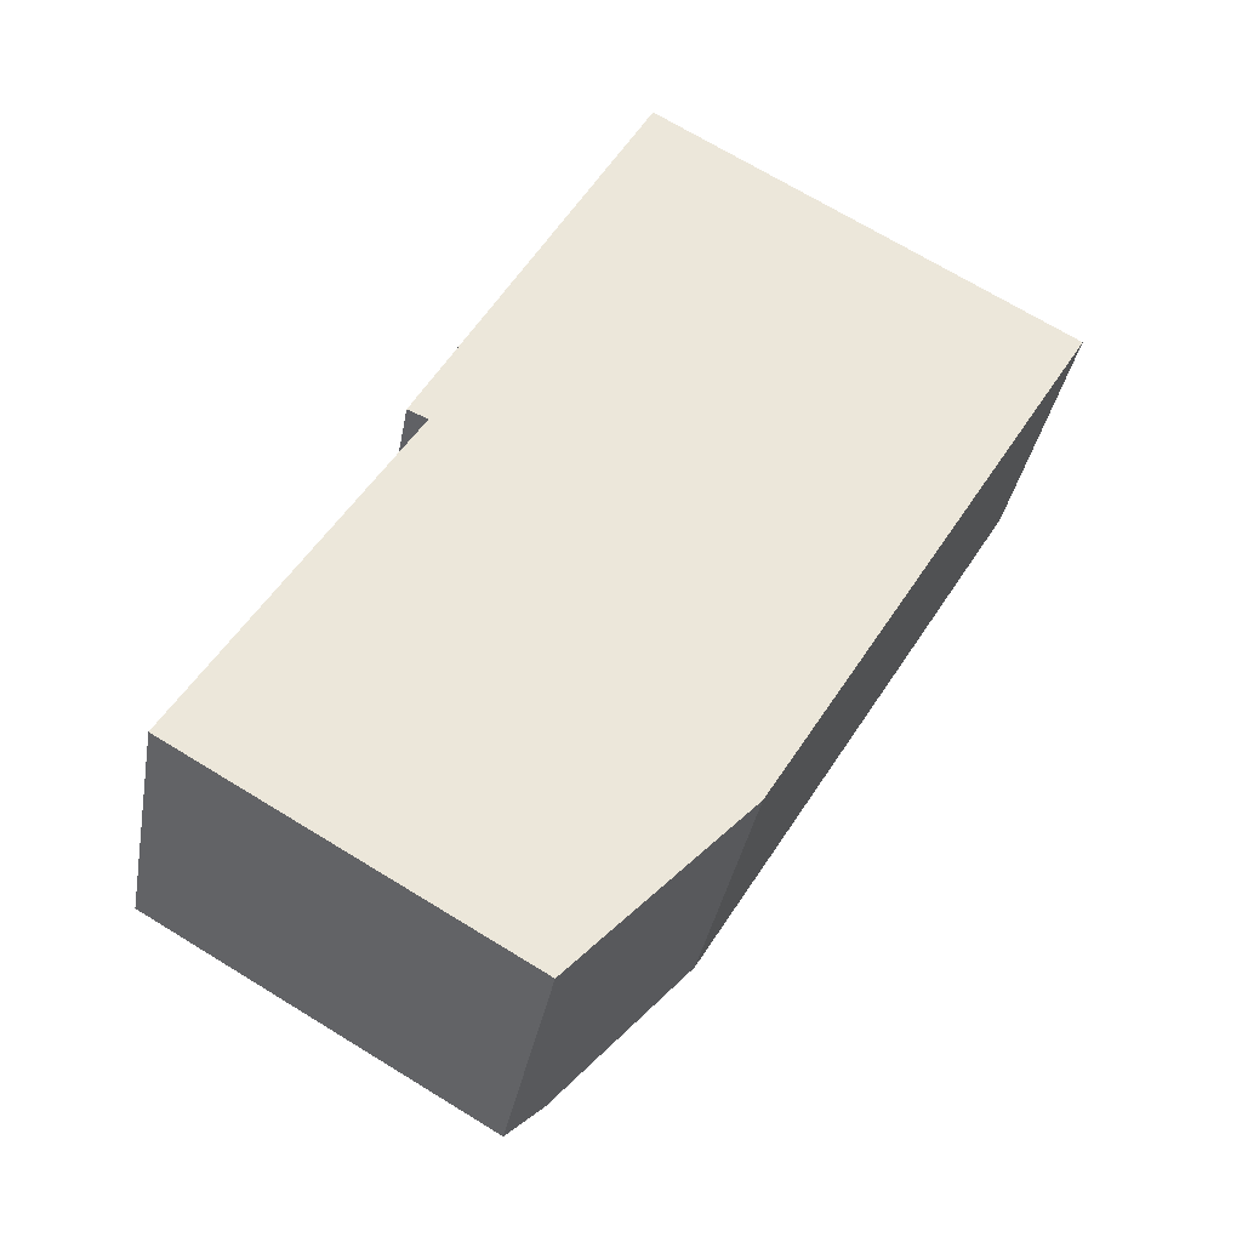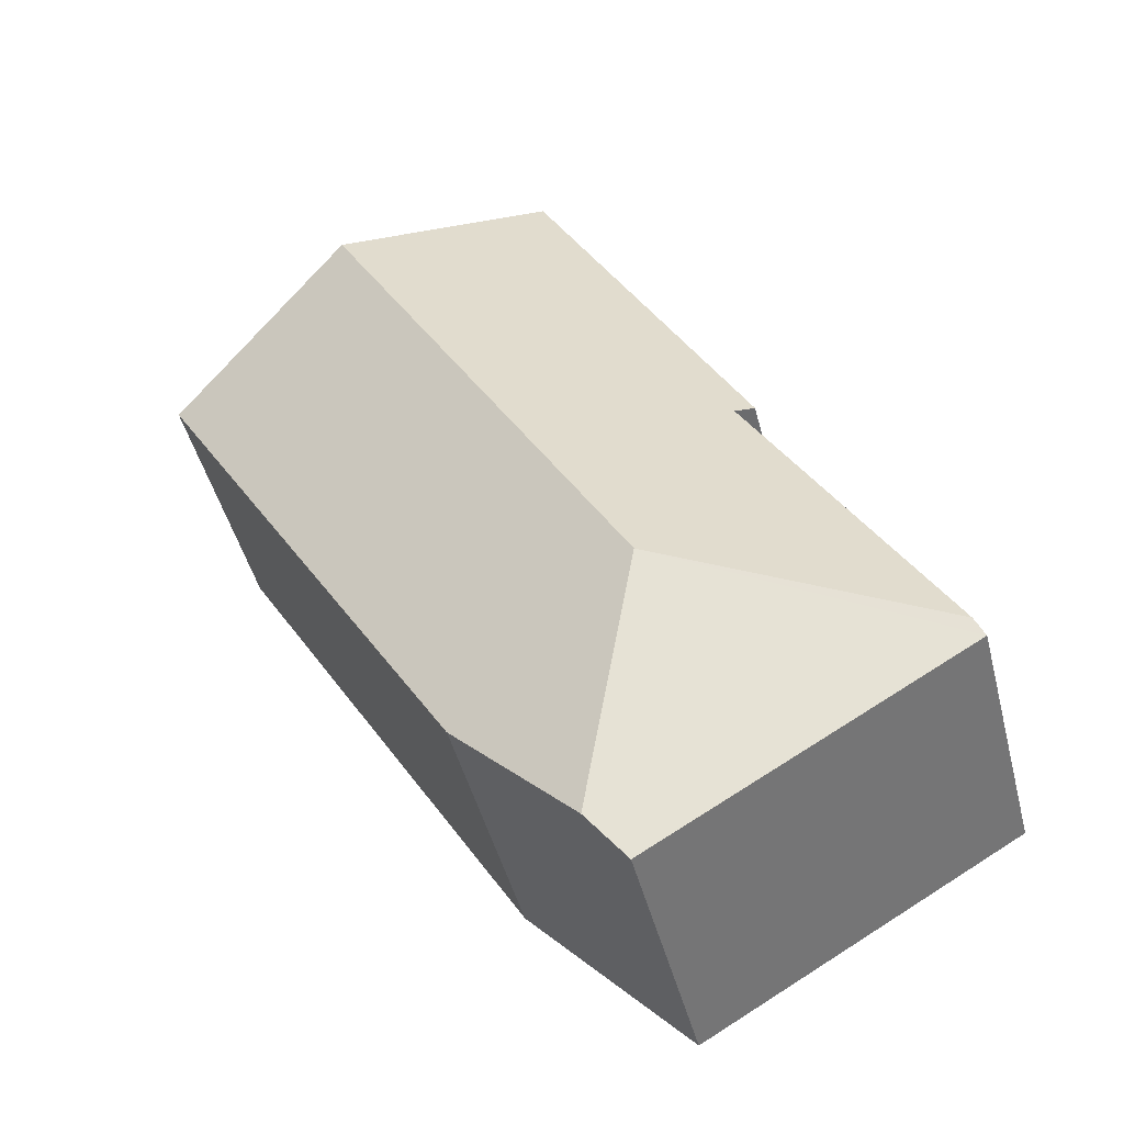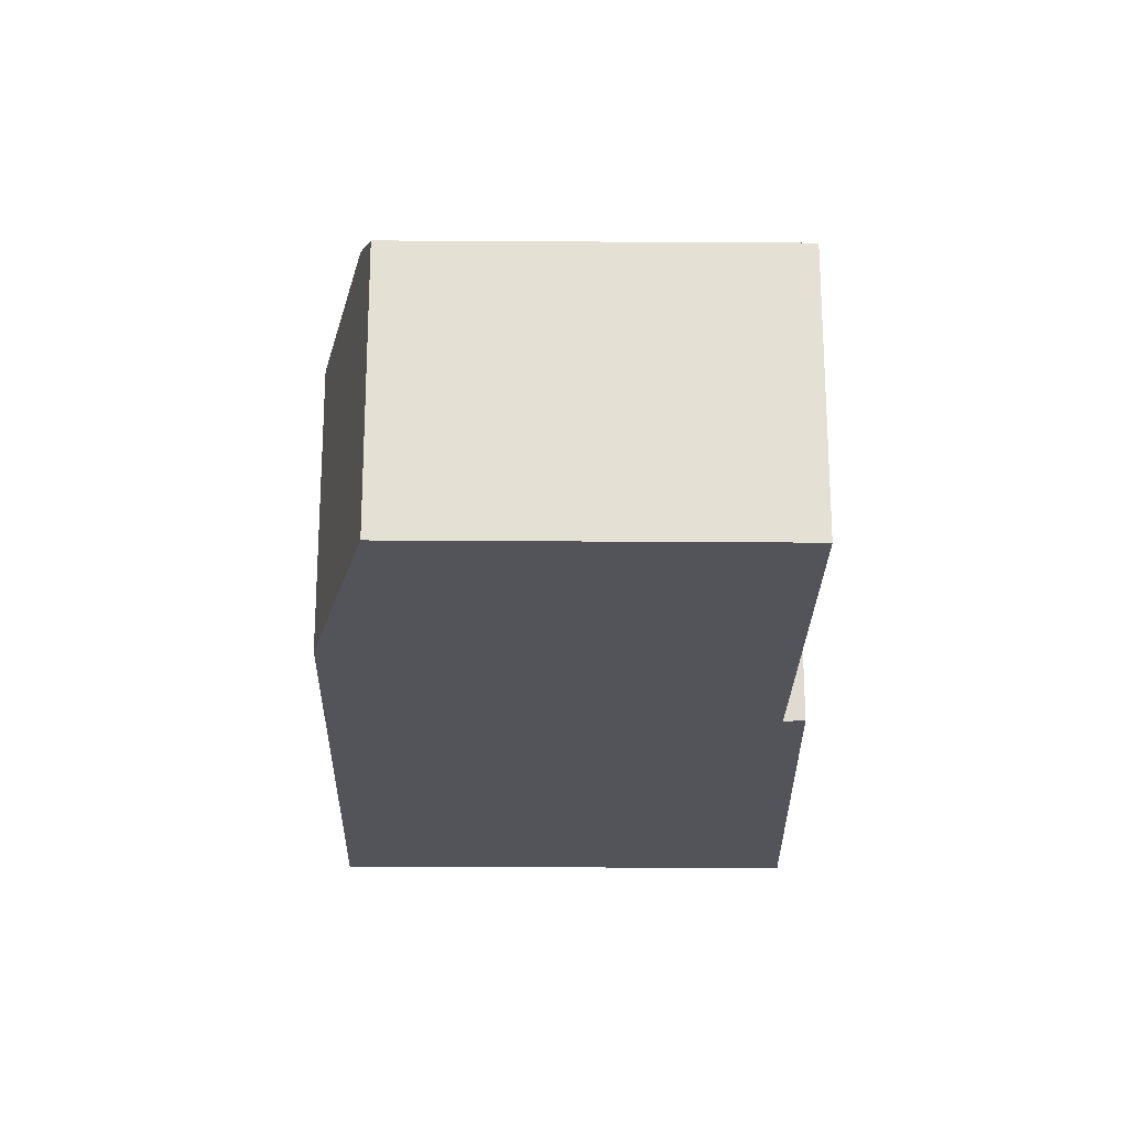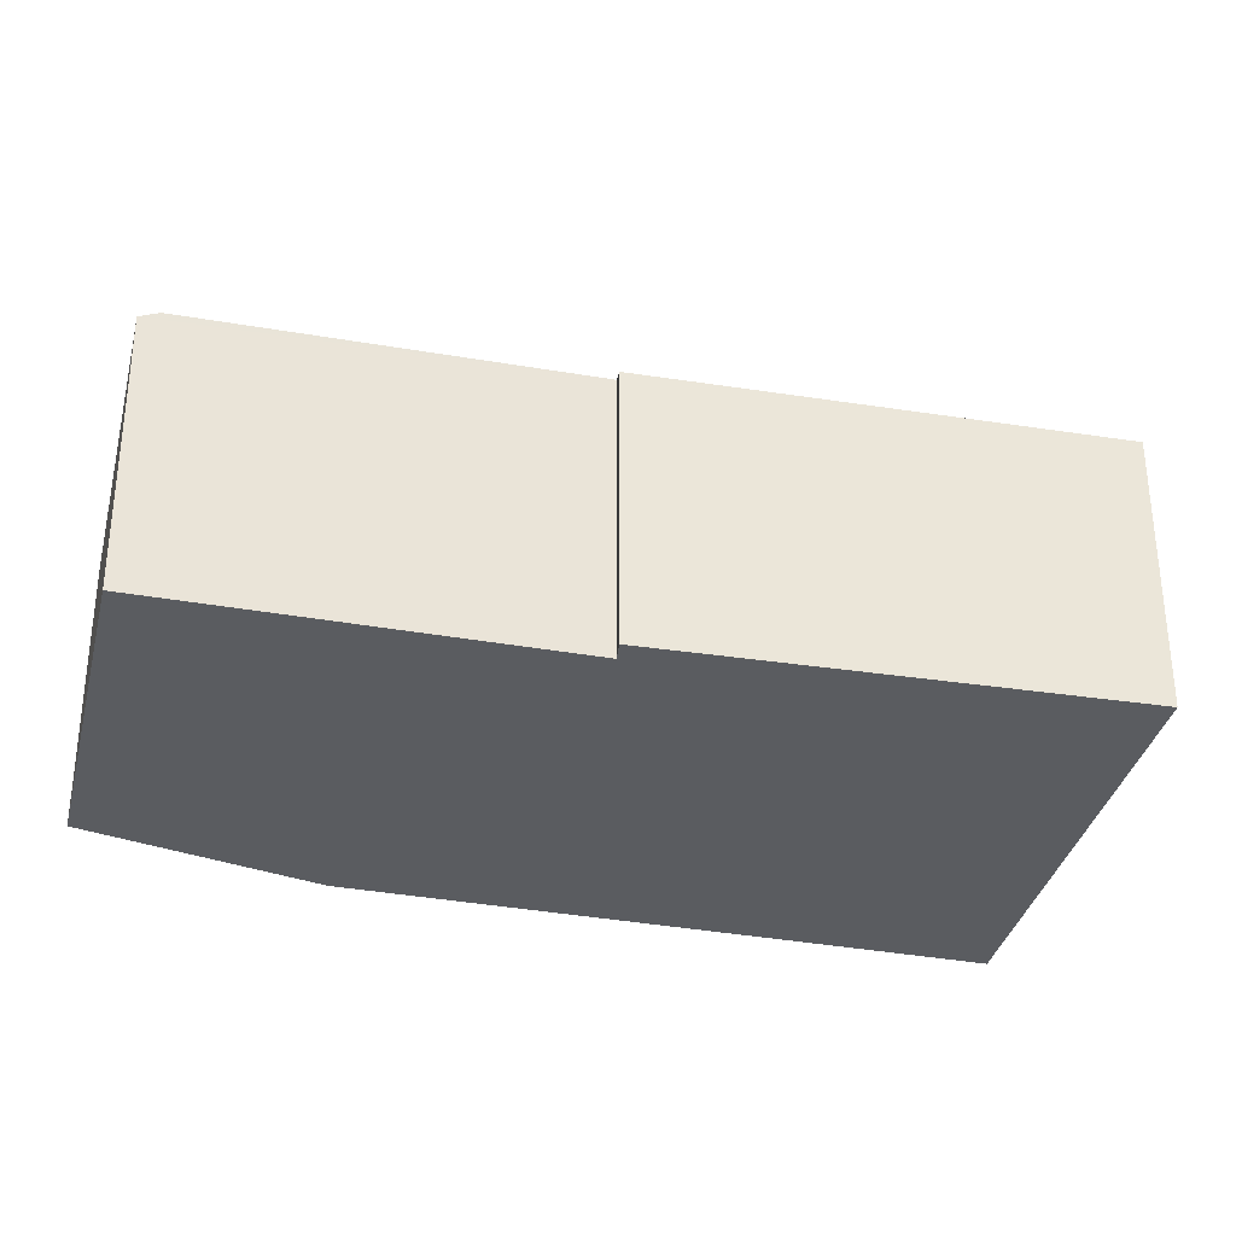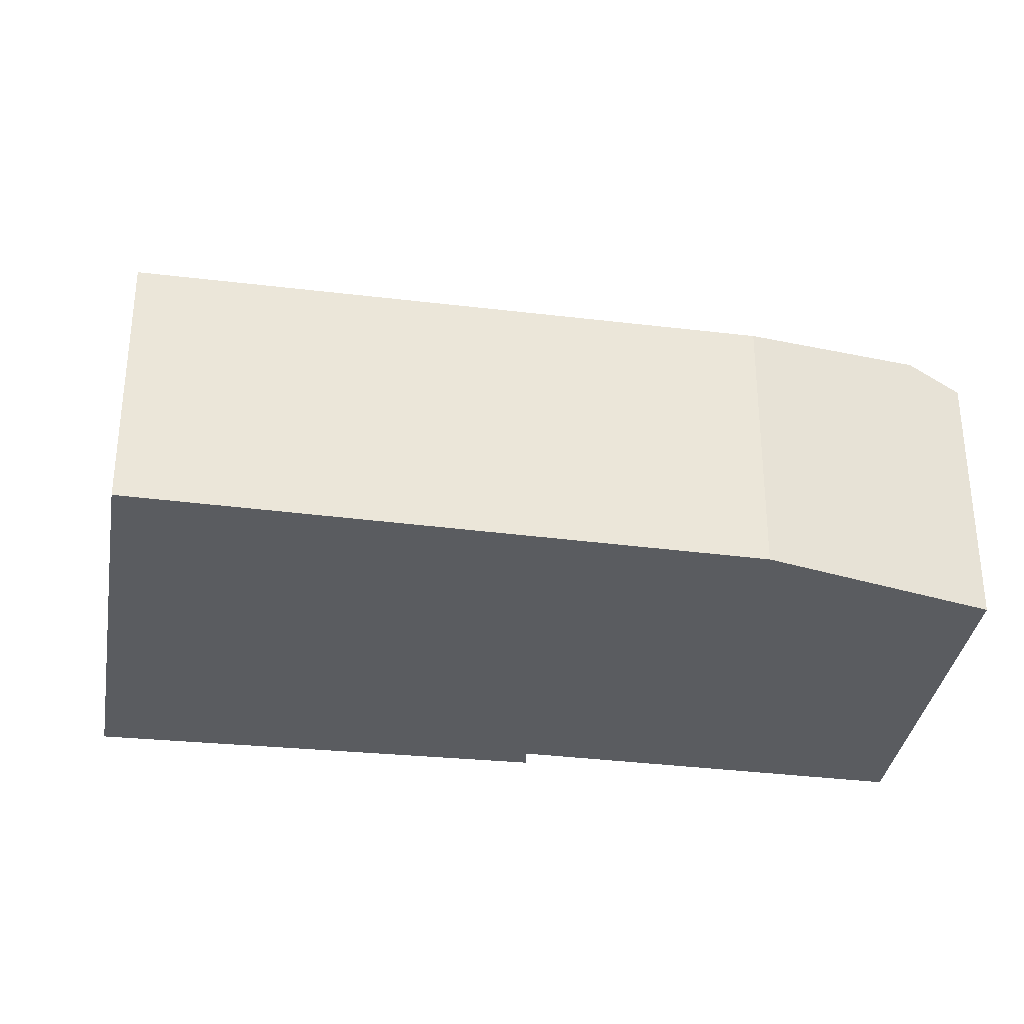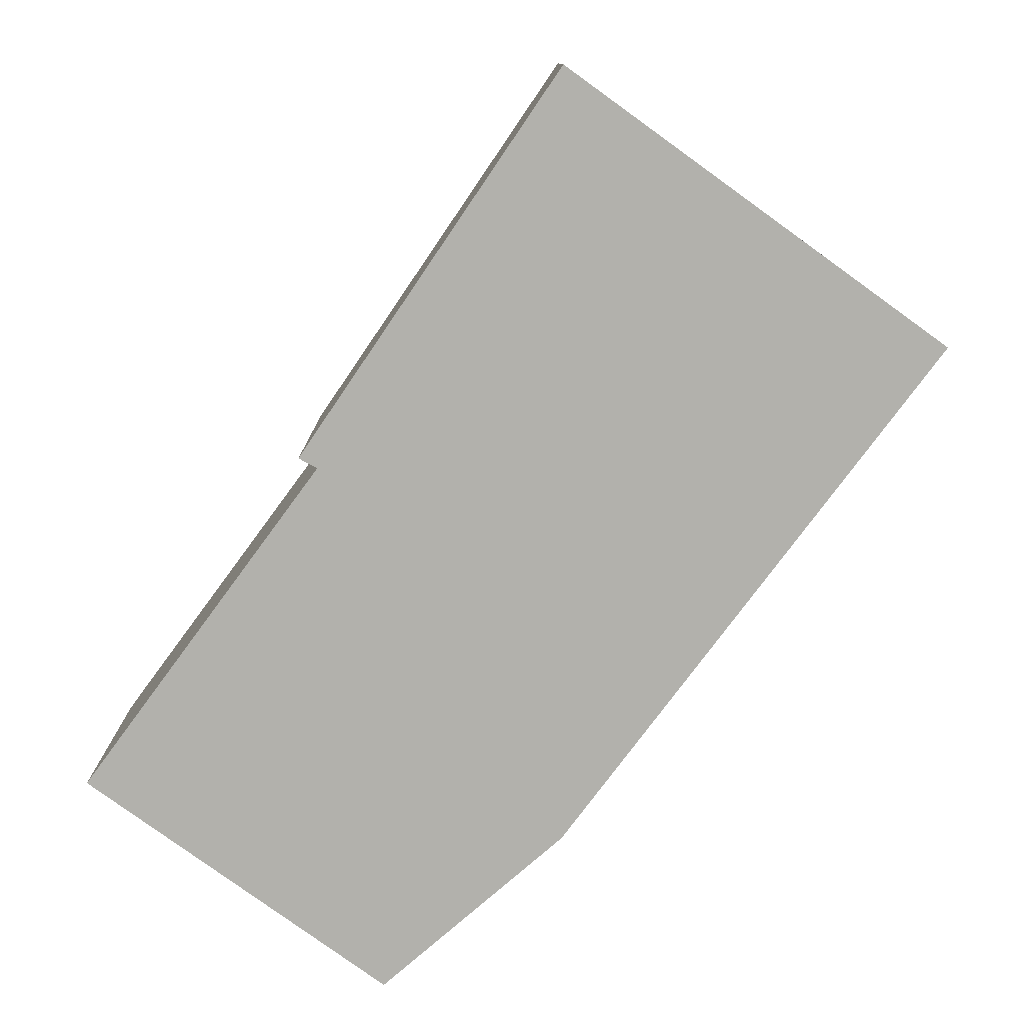
<metadata>
{"format":"obj","ext":"obj","renderer":"f3d","projection":"perspective","resolution":1024,"background":"white","views":[{"elev":-36.4,"azim":-10.2,"up":"+Z"},{"elev":-46.4,"azim":-165.8,"up":"+Z"},{"elev":-23.8,"azim":-150.8,"up":"+Y"},{"elev":-34.1,"azim":-73.4,"up":"+Y"},{"elev":-34.4,"azim":110.7,"up":"+Y"},{"elev":-78.9,"azim":-6.1,"up":"+Y"}]}
</metadata>
<code>
v  2.62 1.768 4.979
v  1.325 1.841 2.269
v  1.198 1.788 2.321
v  1.9 2.347 0.621
v  0.064 1.822 0.11
v  3.917 2.347 4.239
v  3.166 1.792 -0.046
v  5.256 1.749 3.475
v  2.335 1.905 -0.939
v  2.09 1.769 -1.203
v  0 1.772 1.085e-16
v  1.198 -1.421e-16 2.321
v  2.62 -3.049e-16 4.979
v  0 0 0
v  1.325 -1.389e-16 2.269
v  0.064 -6.736e-18 0.11
v  3.917 -2.596e-16 4.239
v  5.256 -2.128e-16 3.475
v  3.166 2.817e-18 -0.046
v  2.09 7.366e-17 -1.203
v  2.335 5.75e-17 -0.939
g defaultobject
f 1 2 3
f 2 4 5
f 4 2 6
f 6 2 1
f 7 6 8
f 6 7 4
f 4 7 9
f 10 4 9
f 4 10 11
f 4 11 5
f 12 1 3
f 1 12 13
f 11 2 5
f 2 11 14
f 2 14 15
f 15 14 16
f 13 6 1
f 6 13 8
f 8 13 17
f 8 17 18
f 8 19 7
f 19 8 18
f 19 9 7
f 9 19 10
f 10 19 20
f 20 19 21
f 10 14 11
f 14 10 20
f 15 3 2
f 3 15 12
f 21 14 20
f 14 21 19
f 14 19 18
f 14 18 16
f 16 18 15
f 15 18 12
f 12 18 13
f 13 18 17

</code>
